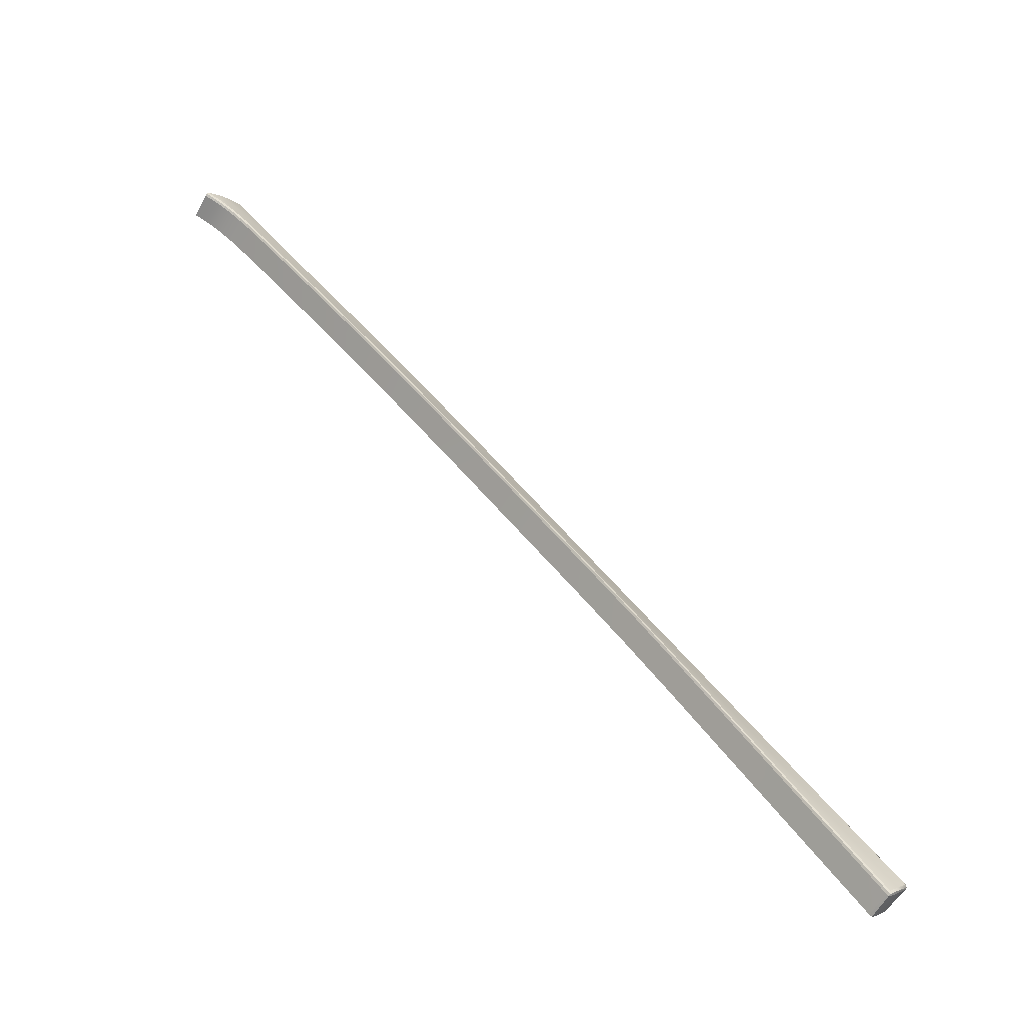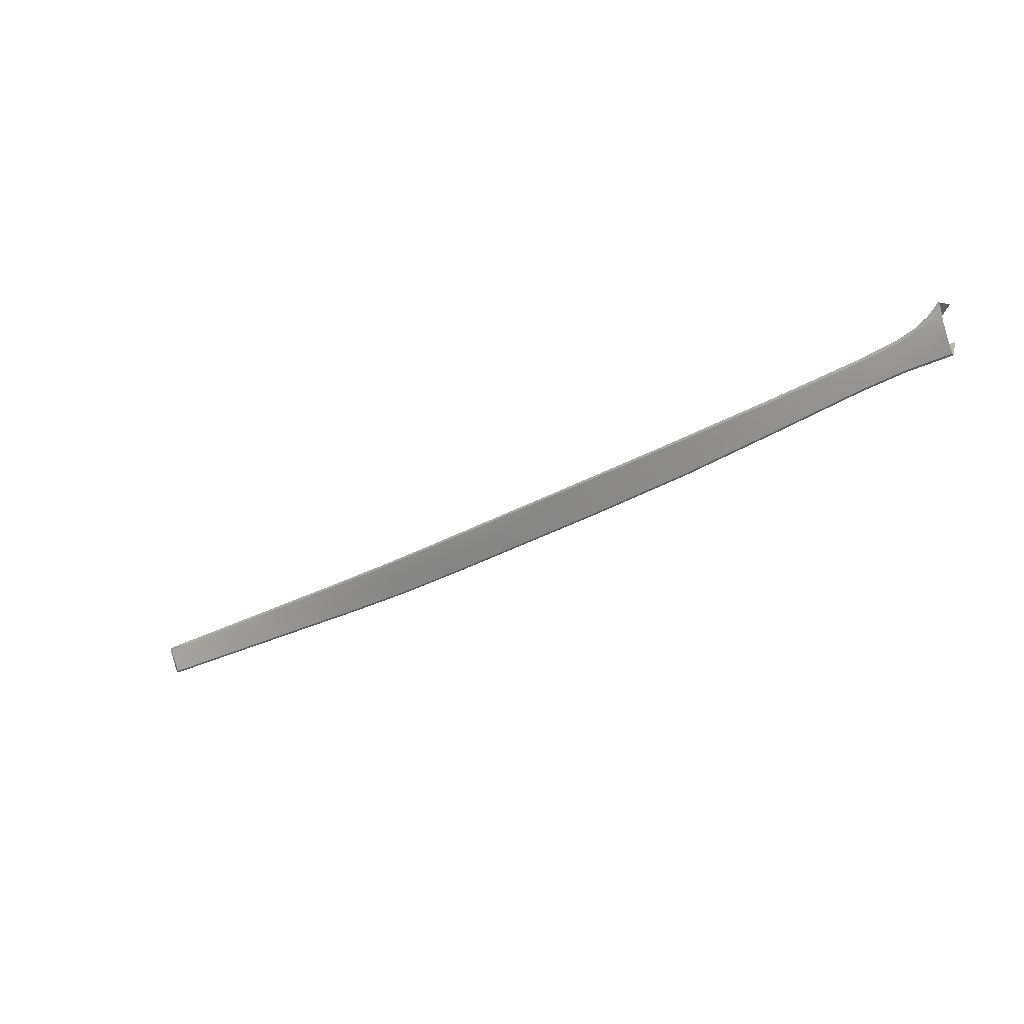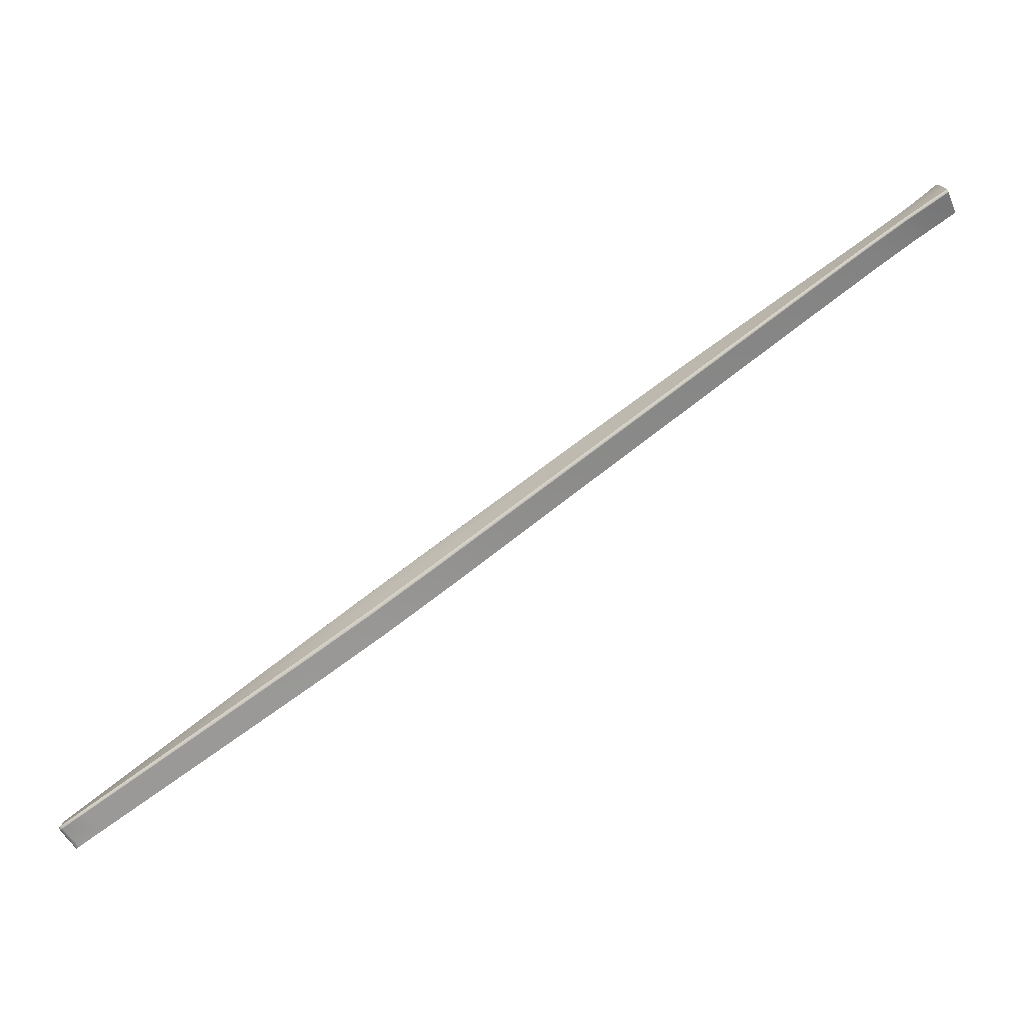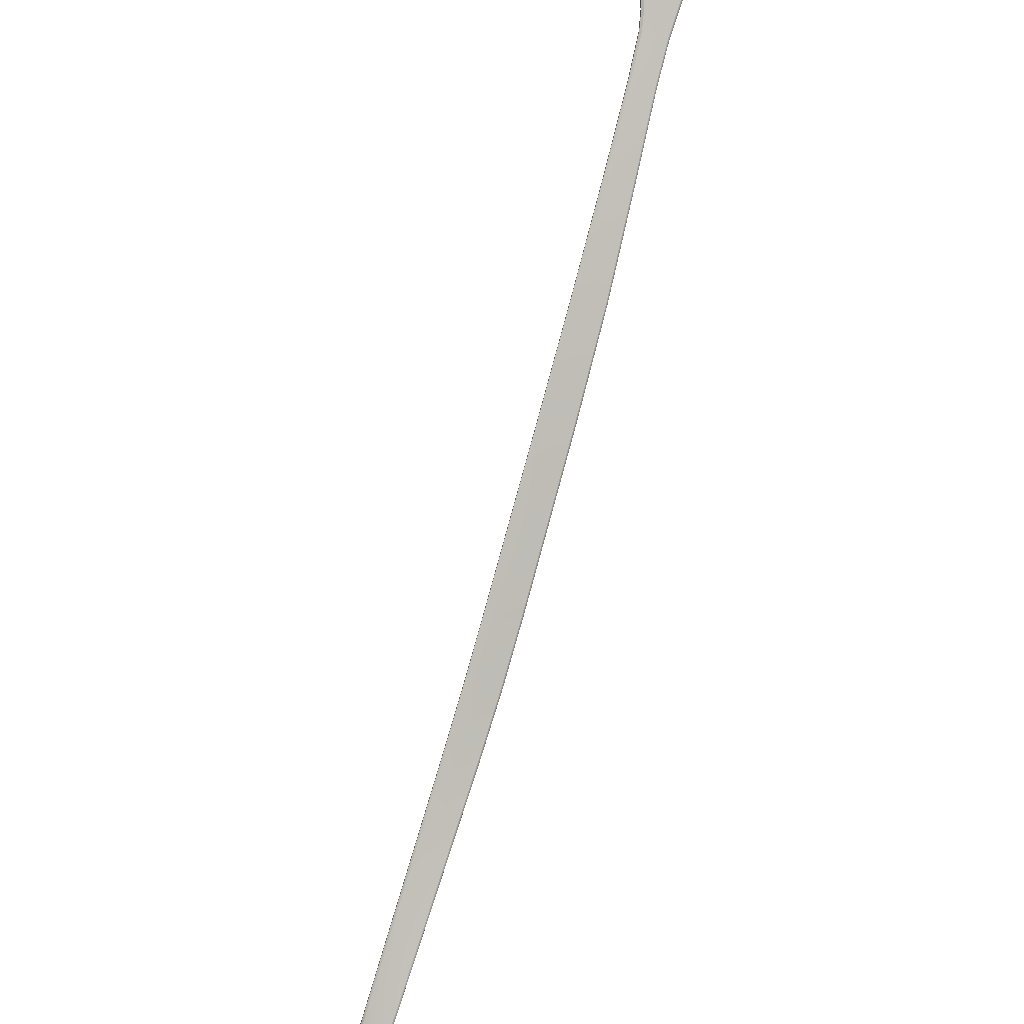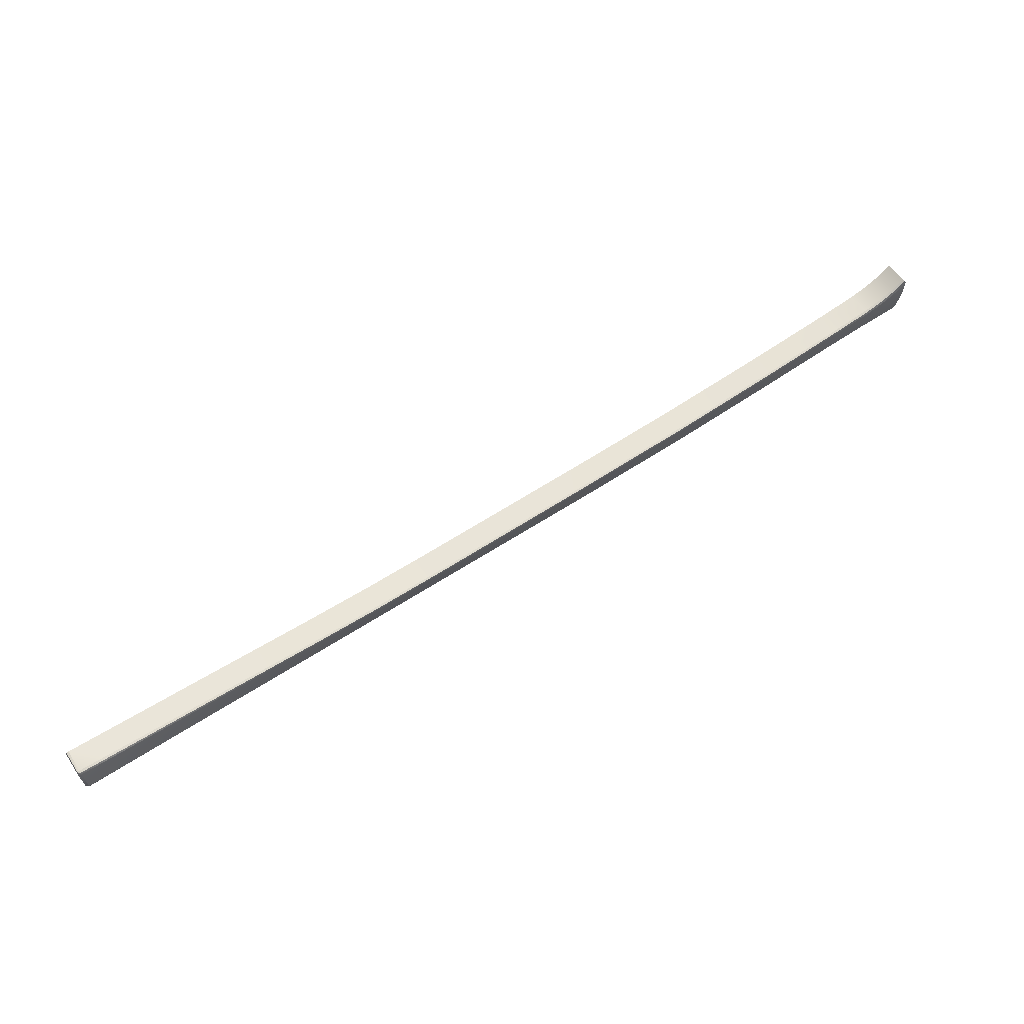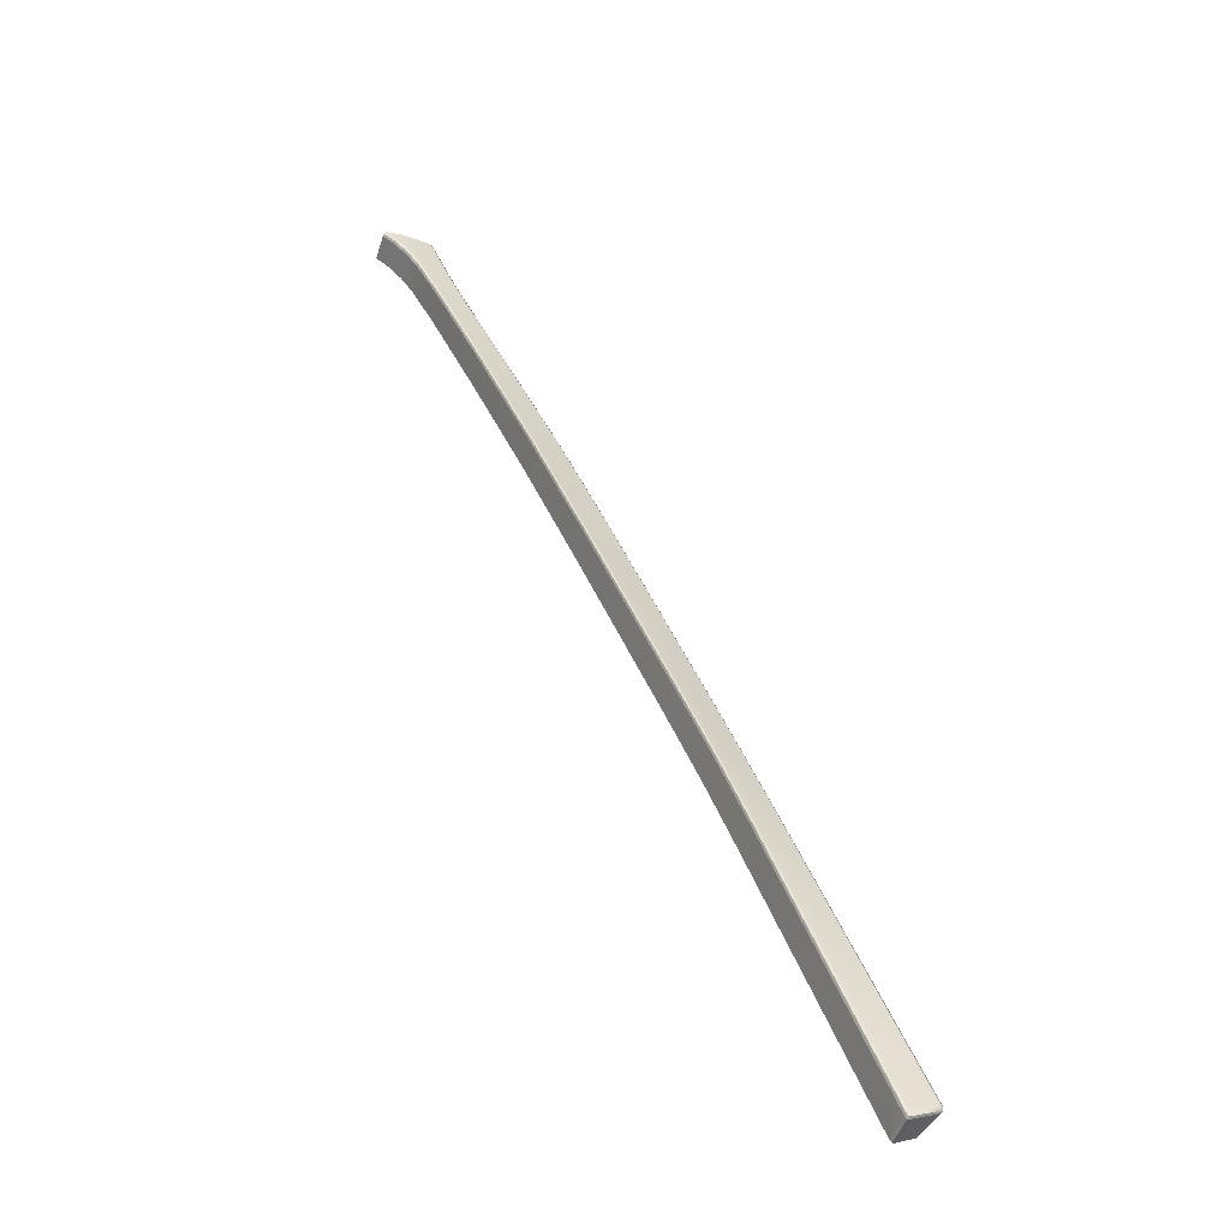
<metadata>
{"format":"obj","ext":"obj","renderer":"f3d","projection":"perspective","resolution":1024,"background":"white","views":[{"elev":4.9,"azim":56.2,"up":"+Y"},{"elev":-12.0,"azim":-179.0,"up":"+Z"},{"elev":0.0,"azim":-167.8,"up":"+Y"},{"elev":55.1,"azim":124.1,"up":"+Y"},{"elev":39.8,"azim":111.3,"up":"+Z"},{"elev":5.7,"azim":76.9,"up":"+Y"}]}
</metadata>
<code>
v  115.3 59.67 -87.16
v  115.6 59.68 -86.16
v  114.4 58.08 -86.06
v  114.6 58.05 -85.4
v  115.9 59.66 -85.13
v  114.7 57.99 -84.69
v  92.6 76.93 -81.14
v  93.59 77.1 -80.02
v  97.32 73.42 -82.24
v  98.26 73.53 -81.13
v  102.6 69.55 -83.38
v  103.3 69.63 -82.29
v  108.7 65.07 -84.72
v  109.3 65.08 -83.64
v  88.85 80.68 -78.82
v  87.87 80.49 -79.94
v  83.34 84.83 -77.36
v  82.39 84.64 -78.48
v  49.78 109.2 -69.06
v  50.43 109.3 -67.83
v  51.27 108.1 -69.49
v  51.71 108.2 -68.48
v  48.47 110.7 -67.47
v  48.12 110.4 -68.66
v  48.71 110.9 -66.12
v  49.42 110.2 -67.05
v  81.44 84.47 -79.58
v  86.88 80.32 -81.03
v  91.67 76.74 -82.24
v  96.55 73.22 -83.33
v  101.9 69.42 -84.46
v  108.2 64.96 -85.78
v  113.3 61.33 -86.86
v  113.7 61.37 -85.81
v  115.2 60.02 -87.25
v  115.5 60.03 -86.2
v  114.1 61.37 -84.74
v  115.9 60.03 -85.14
v  50.98 107.8 -70.42
v  49.36 108.9 -70.07
v  76.34 90.09 -75.52
v  75.5 89.86 -76.65
v  68.6 95.86 -73.44
v  67.92 95.58 -74.55
v  60.86 101.5 -71.28
v  60.54 101.1 -72.34
v  54.39 105.7 -70.44
v  54.72 106 -69.48
v  47.76 110 -69.72
v  74.59 89.69 -77.74
v  67.14 95.4 -75.61
v  59.85 101 -73.25
v  54.03 105.5 -71.3
v  114.7 58.02 -84.51
v  115.9 59.7 -84.95
v  114.3 58.13 -86.2
v  114.1 58.25 -86.22
v  115.2 59.71 -87.3
v  115 59.83 -87.32
v  114.6 58.14 -84.41
v  115.8 59.82 -84.86
v  50.45 106.4 -67.83
v  51.66 108.1 -68.15
v  49.16 107.4 -67.16
v  50.39 109.1 -67.49
v  114 61.17 -84.46
v  112.8 59.49 -84.02
v  75.19 88.19 -74.9
v  76.35 89.92 -75.29
v  67.44 93.96 -72.83
v  68.6 95.69 -73.2
v  88.86 80.51 -78.59
v  83.35 84.65 -77.14
v  87.69 78.8 -78.16
v  82.18 82.94 -76.72
v  60.85 101.3 -71.01
v  54.67 105.8 -69.17
v  59.68 99.62 -70.67
v  53.49 104.1 -68.85
v  109.2 64.88 -83.37
v  103.3 69.45 -82.03
v  108 63.2 -82.93
v  102.1 67.76 -81.59
v  48.2 108.3 -66.39
v  49.45 109.9 -66.73
v  47.52 109 -65.49
v  48.79 110.6 -65.85
v  98.26 73.35 -80.89
v  93.59 76.92 -79.79
v  97.07 71.66 -80.45
v  92.41 75.23 -79.35
v  50.86 107.5 -70.44
v  53.89 105.3 -71.32
v  50.28 106.1 -68.99
v  53.28 103.9 -69.88
v  74.38 89.48 -77.75
v  81.21 84.26 -79.58
v  73.67 88.01 -76.41
v  80.45 82.76 -78.31
v  96.31 73.01 -83.36
v  101.7 69.21 -84.51
v  95.45 71.44 -82.25
v  100.8 67.63 -83.4
v  47.63 109.8 -69.76
v  49.22 108.7 -70.1
v  47.13 108.3 -68.3
v  48.68 107.2 -68.64
v  59.68 100.8 -73.26
v  66.94 95.19 -75.61
v  59.05 99.39 -71.83
v  66.27 93.74 -74.22
v  86.64 80.11 -81.04
v  91.43 76.52 -82.26
v  85.84 78.57 -79.84
v  90.59 74.96 -81.12
v  108 64.76 -85.84
v  113.1 61.14 -86.92
v  107.1 63.18 -84.74
v  112.3 59.56 -85.83
g P845_181C_L_DaS_P845_181C_L
f 1 2 3
f 2 4 3
f 2 5 4
f 5 6 4
f 7 8 9
f 8 10 9
f 11 12 13
f 12 14 13
f 15 16 17
f 18 17 16
f 19 20 21
f 20 22 21
f 20 19 23
f 23 19 24
f 25 26 23
f 23 26 20
f 27 18 28
f 18 16 28
f 29 7 30
f 7 9 30
f 31 11 32
f 11 13 32
f 33 34 35
f 35 34 36
f 34 37 36
f 38 36 37
f 39 40 21
f 40 19 21
f 17 18 41
f 41 18 42
f 41 42 43
f 43 42 44
f 9 10 11
f 10 12 11
f 13 14 34
f 14 37 34
f 8 7 15
f 15 7 16
f 45 43 46
f 43 44 46
f 46 47 45
f 48 45 47
f 47 21 48
f 22 48 21
f 19 40 49
f 18 27 42
f 42 27 50
f 42 50 44
f 51 44 50
f 28 16 29
f 16 7 29
f 30 9 31
f 9 11 31
f 32 13 33
f 13 34 33
f 44 51 46
f 46 51 52
f 46 52 47
f 47 52 53
f 21 47 39
f 47 53 39
f 49 24 19
f 54 6 55
f 6 5 55
f 56 57 58
f 57 59 58
f 3 56 1
f 56 58 1
f 60 54 61
f 54 55 61
f 62 63 64
f 63 65 64
f 61 66 60
f 60 66 67
f 68 69 70
f 69 71 70
f 72 73 74
f 74 73 75
f 76 77 78
f 78 77 79
f 80 81 82
f 82 81 83
f 84 85 86
f 85 87 86
f 88 89 90
f 90 89 91
f 82 67 80
f 67 66 80
f 83 81 90
f 90 81 88
f 89 72 91
f 74 91 72
f 75 73 68
f 68 73 69
f 71 76 70
f 78 70 76
f 62 79 63
f 79 77 63
f 84 64 85
f 64 65 85
f 92 93 94
f 94 93 95
f 96 97 98
f 98 97 99
f 100 101 102
f 102 101 103
f 104 105 106
f 106 105 107
f 108 109 110
f 110 109 111
f 112 113 114
f 114 113 115
f 116 117 118
f 118 117 119
f 93 108 95
f 110 95 108
f 98 111 96
f 111 109 96
f 114 99 112
f 99 97 112
f 102 115 100
f 115 113 100
f 118 103 116
f 103 101 116
f 57 119 59
f 119 117 59
f 94 107 92
f 107 105 92
v  115.6 59.86 -86.22
v  116 59.86 -85.16
v  115.6 59.68 -86.16
v  115.9 59.66 -85.13
v  81.31 84.41 -79.66
v  81.21 84.26 -79.58
v  74.48 89.62 -77.83
v  74.38 89.48 -77.75
v  101.8 69.36 -84.56
v  101.7 69.21 -84.51
v  96.42 73.16 -83.43
v  96.31 73.01 -83.36
v  47.69 109.9 -69.84
v  49.29 108.8 -70.18
v  47.63 109.8 -69.76
v  49.22 108.7 -70.1
v  59.76 101 -73.34
v  67.03 95.33 -75.7
v  59.68 100.8 -73.26
v  66.94 95.19 -75.61
v  91.54 76.67 -82.33
v  91.43 76.52 -82.26
v  86.75 80.25 -81.11
v  86.64 80.11 -81.04
v  83.35 84.65 -77.14
v  83.42 84.8 -77.22
v  76.35 89.92 -75.29
v  76.42 90.07 -75.37
v  88.93 80.65 -78.67
v  88.86 80.51 -78.59
v  93.66 77.07 -79.88
v  93.59 76.92 -79.79
v  68.6 95.69 -73.2
v  68.67 95.84 -73.28
v  60.85 101.3 -71.01
v  60.92 101.5 -71.1
v  103.4 69.6 -82.12
v  103.3 69.45 -82.03
v  109.3 65.03 -83.47
v  109.2 64.88 -83.37
v  83.34 84.83 -77.36
v  76.34 90.09 -75.52
v  60.86 101.5 -71.28
v  54.75 106 -69.27
v  54.72 106 -69.48
v  108 64.76 -85.84
v  108.1 64.9 -85.89
v  113.1 61.14 -86.92
v  113.2 61.28 -86.97
v  49.52 110.1 -66.83
v  48.85 110.8 -65.94
v  49.45 109.9 -66.73
v  48.79 110.6 -65.85
v  98.33 73.5 -80.98
v  98.26 73.35 -80.89
v  115.3 59.86 -87.25
v  115.3 59.67 -87.16
v  81.44 84.47 -79.58
v  86.88 80.32 -81.03
v  91.67 76.74 -82.24
v  96.55 73.22 -83.33
v  101.9 69.42 -84.46
v  108.2 64.96 -85.78
v  115.2 59.71 -87.3
v  115.2 59.85 -87.33
v  115 59.83 -87.32
v  115.1 59.97 -87.37
v  114.1 61.37 -84.74
v  114.1 61.32 -84.56
v  115.9 60.03 -85.14
v  115.9 59.98 -84.95
v  50.92 107.7 -70.53
v  53.96 105.4 -71.41
v  50.86 107.5 -70.44
v  53.89 105.3 -71.32
v  116 59.85 -85.01
v  115.9 59.7 -84.95
v  51.74 108.2 -68.25
v  54.67 105.8 -69.17
v  51.66 108.1 -68.15
v  50.47 109.2 -67.59
v  50.39 109.1 -67.49
v  114 61.17 -84.46
v  68.6 95.86 -73.44
v  93.59 77.1 -80.02
v  98.26 73.53 -81.13
v  103.3 69.63 -82.29
v  109.3 65.08 -83.64
v  88.85 80.68 -78.82
v  51.71 108.2 -68.48
v  50.43 109.3 -67.83
v  49.42 110.2 -67.05
v  48.71 110.9 -66.12
v  67.14 95.4 -75.61
v  59.85 101 -73.25
v  54.03 105.5 -71.3
v  74.59 89.69 -77.74
v  113.3 61.33 -86.86
v  49.36 108.9 -70.07
v  47.76 110 -69.72
v  115.2 60.02 -87.25
v  115.5 60.03 -86.2
v  115.8 59.82 -84.86
v  50.98 107.8 -70.42
g P845_181C_L_DaS_P845_181C_L_E
f 120 121 122
f 121 123 122
f 124 125 126
f 126 125 127
f 128 129 130
f 130 129 131
f 132 133 134
f 133 135 134
f 136 137 138
f 137 139 138
f 140 141 142
f 142 141 143
f 144 145 146
f 145 147 146
f 148 149 150
f 151 150 149
f 152 153 154
f 153 155 154
f 156 157 158
f 158 157 159
f 145 160 147
f 147 160 161
f 155 162 163
f 164 163 162
f 165 166 167
f 166 168 167
f 169 170 171
f 170 172 171
f 150 151 173
f 173 151 174
f 175 120 176
f 120 122 176
f 124 177 142
f 142 177 178
f 140 179 130
f 130 179 180
f 128 181 166
f 166 181 182
f 176 183 175
f 183 184 175
f 183 185 184
f 186 184 185
f 187 188 189
f 188 190 189
f 191 192 193
f 192 194 193
f 121 195 123
f 195 196 123
f 126 127 137
f 139 137 127
f 141 140 131
f 140 130 131
f 192 136 194
f 194 136 138
f 125 124 143
f 124 142 143
f 163 197 198
f 198 197 199
f 197 200 199
f 200 201 199
f 153 152 147
f 147 152 146
f 145 144 148
f 148 144 149
f 198 154 163
f 155 163 154
f 158 159 188
f 202 188 159
f 147 161 153
f 203 153 161
f 204 150 205
f 150 173 205
f 205 173 206
f 173 156 206
f 206 156 207
f 156 158 207
f 207 158 187
f 158 188 187
f 160 145 208
f 145 148 208
f 150 204 148
f 148 204 208
f 153 203 155
f 155 203 162
f 209 210 197
f 210 200 197
f 197 163 209
f 163 164 209
f 211 212 169
f 212 170 169
f 210 211 200
f 169 200 211
f 129 128 165
f 128 166 165
f 200 169 201
f 201 169 171
f 157 156 174
f 156 173 174
f 213 137 214
f 137 136 214
f 215 214 192
f 136 192 214
f 177 124 216
f 124 126 216
f 216 126 213
f 126 137 213
f 179 140 178
f 140 142 178
f 130 180 128
f 181 128 180
f 166 182 168
f 217 168 182
f 133 132 218
f 218 132 219
f 167 168 185
f 168 186 185
f 220 221 175
f 120 175 221
f 175 184 220
f 184 186 220
f 168 217 186
f 186 217 220
f 221 189 120
f 121 120 189
f 121 189 195
f 190 195 189
f 196 195 222
f 195 190 222
f 188 202 190
f 190 202 222
f 133 191 135
f 135 191 193
f 223 215 191
f 215 192 191
f 191 133 223
f 133 218 223

</code>
